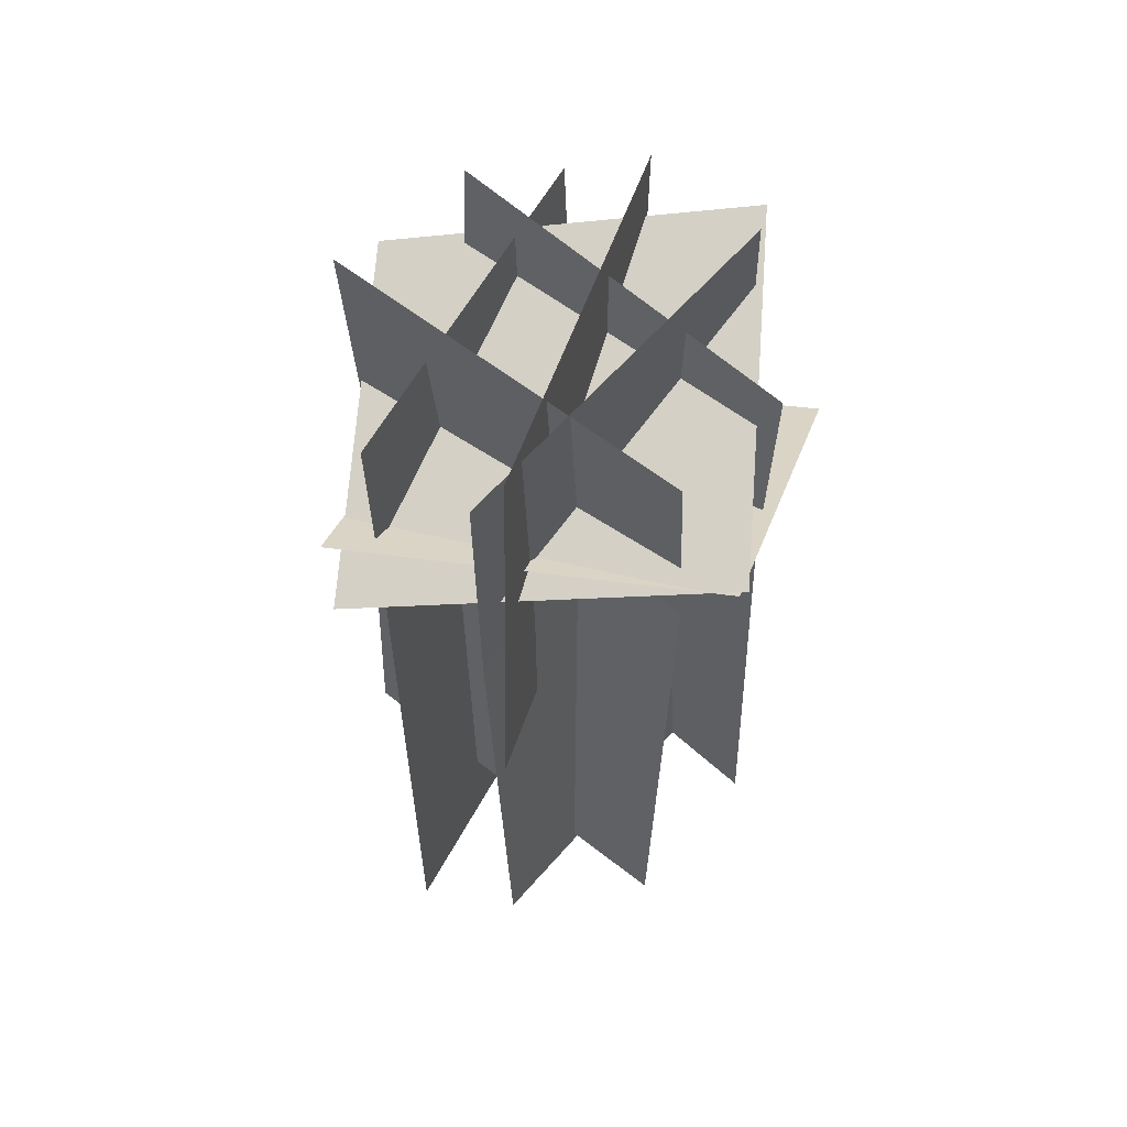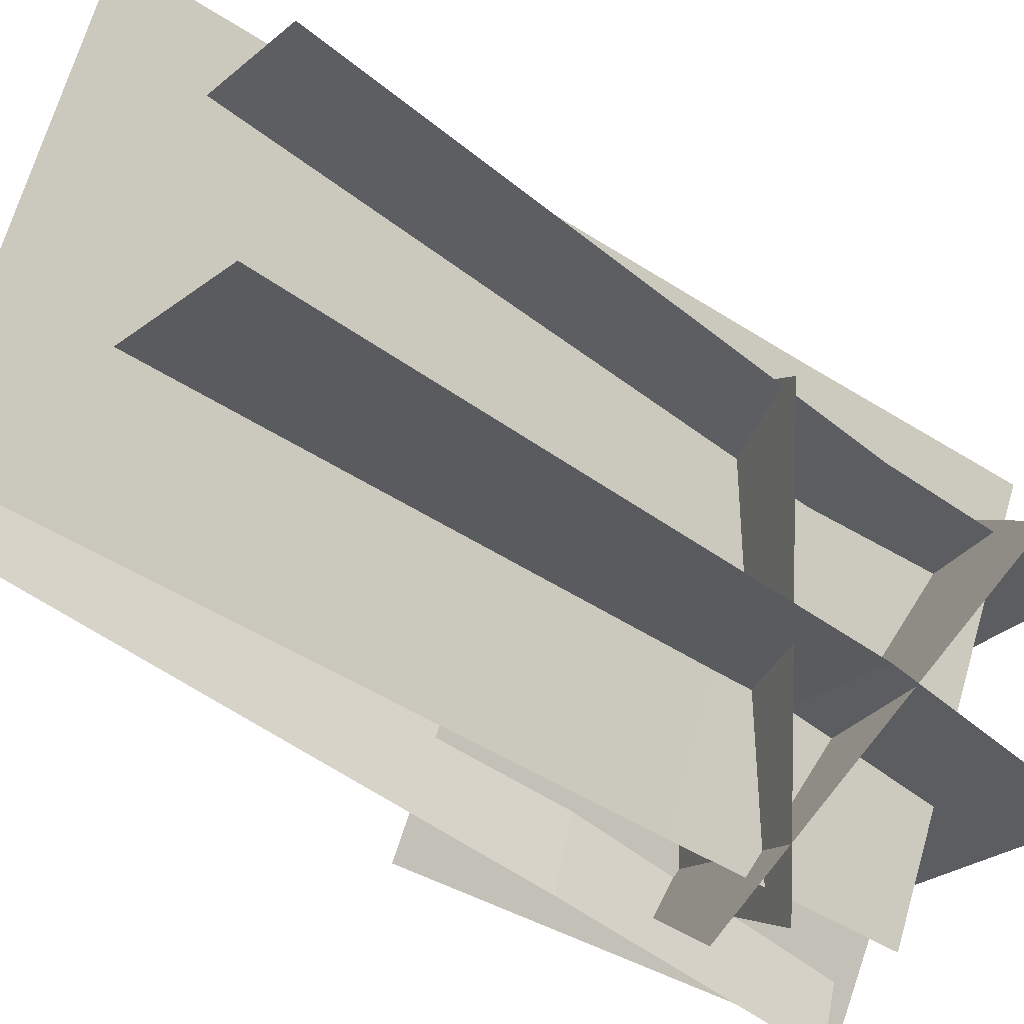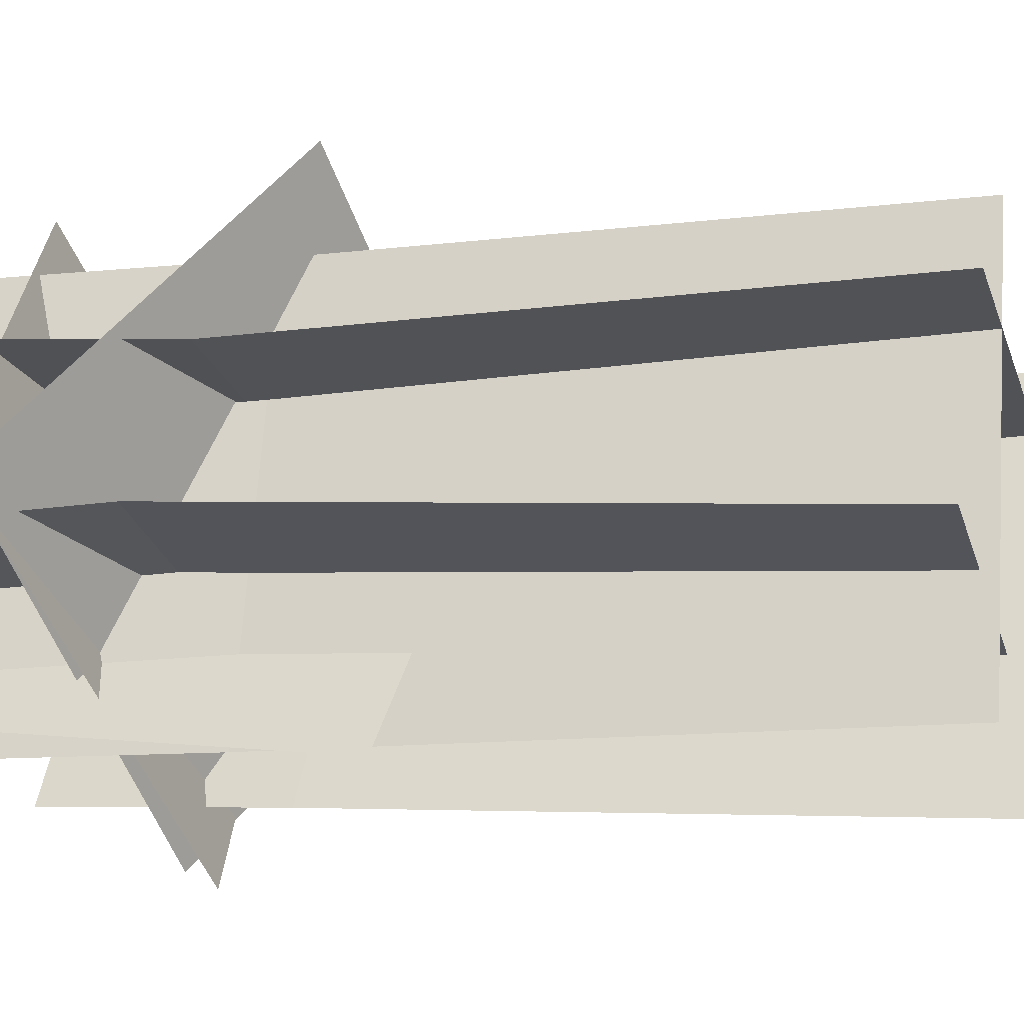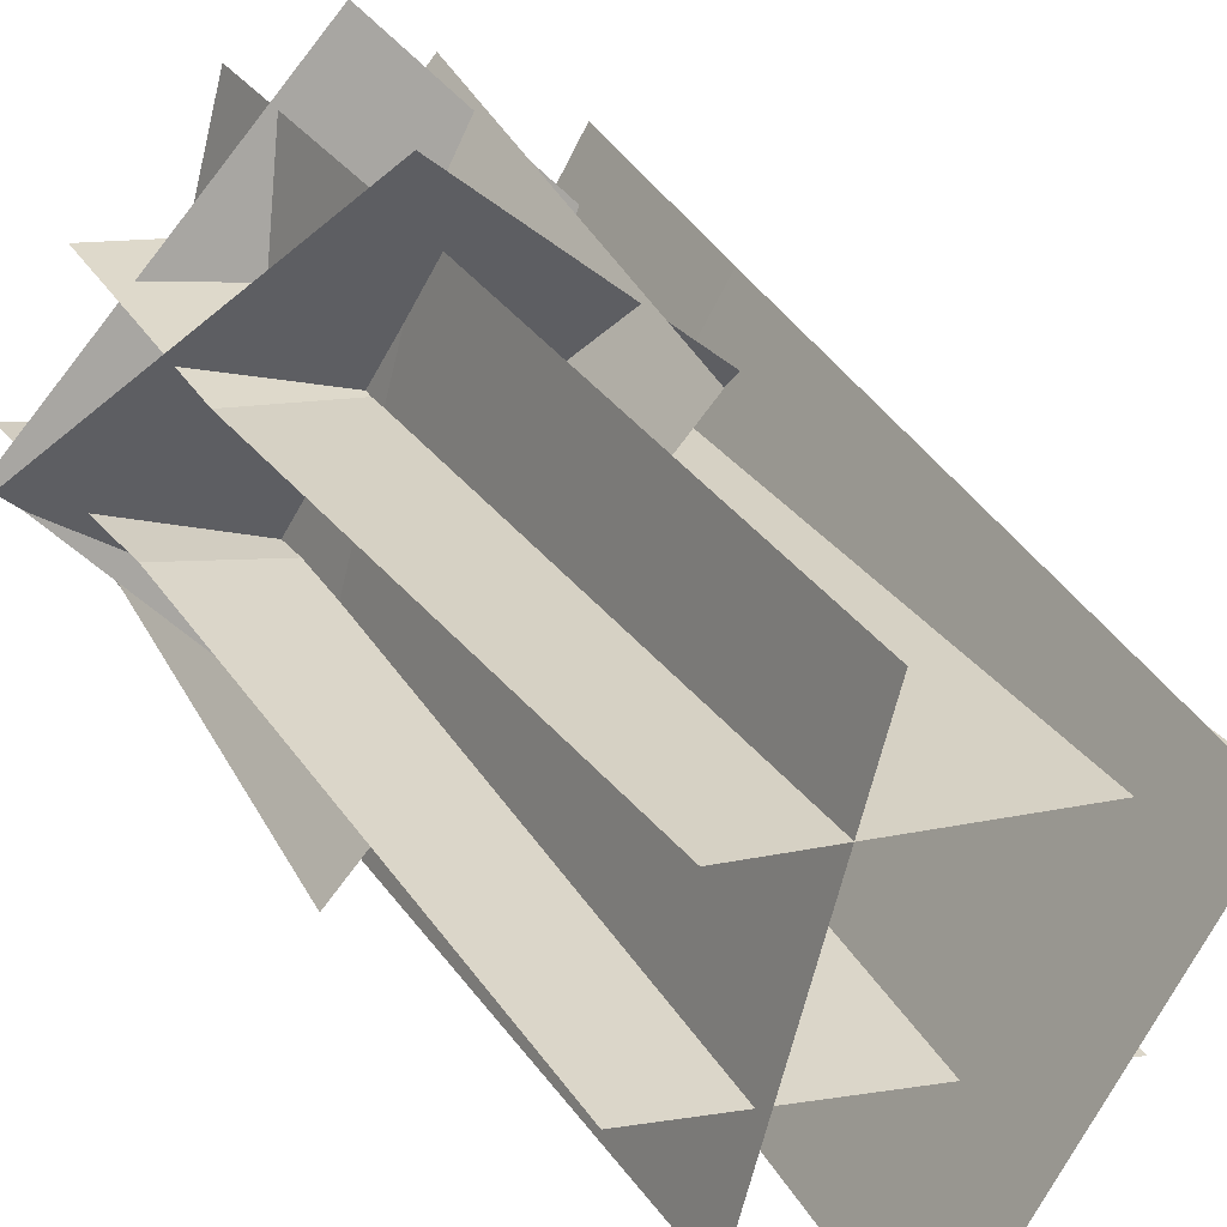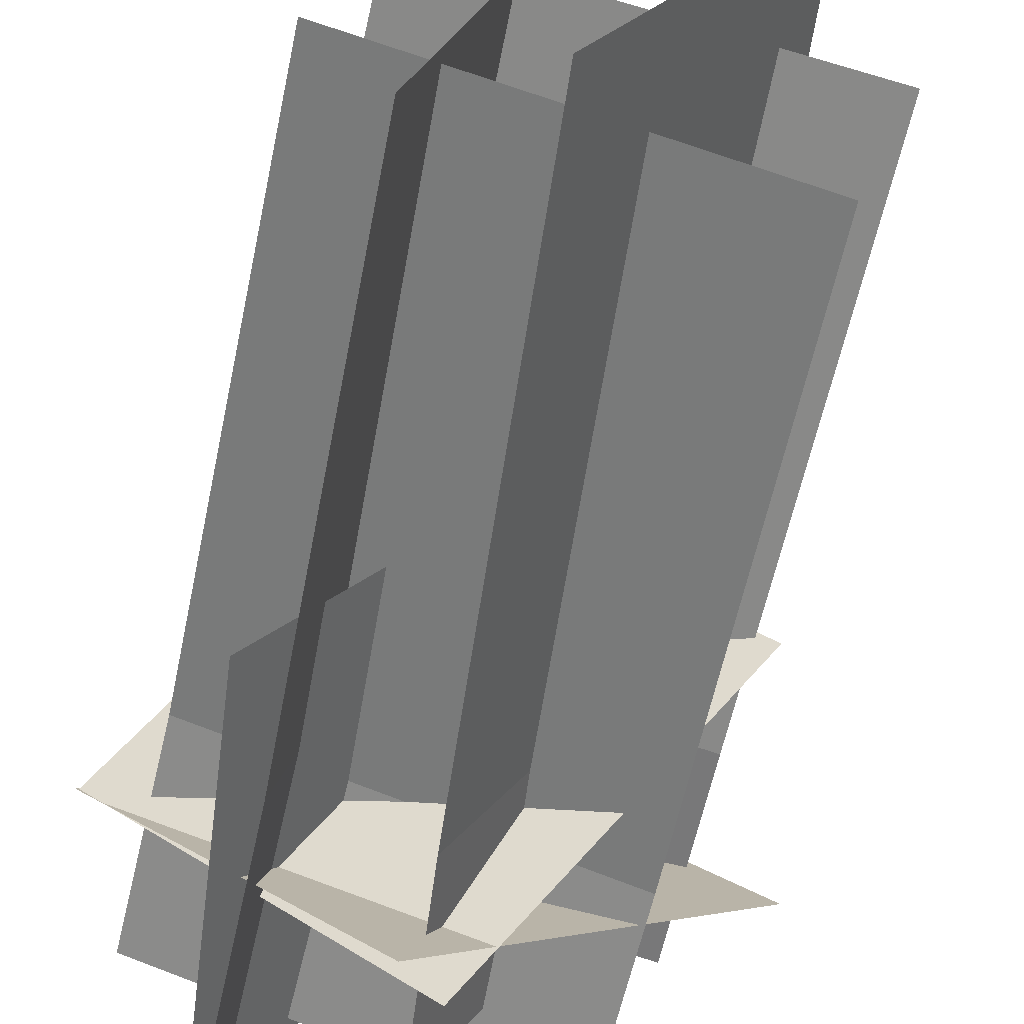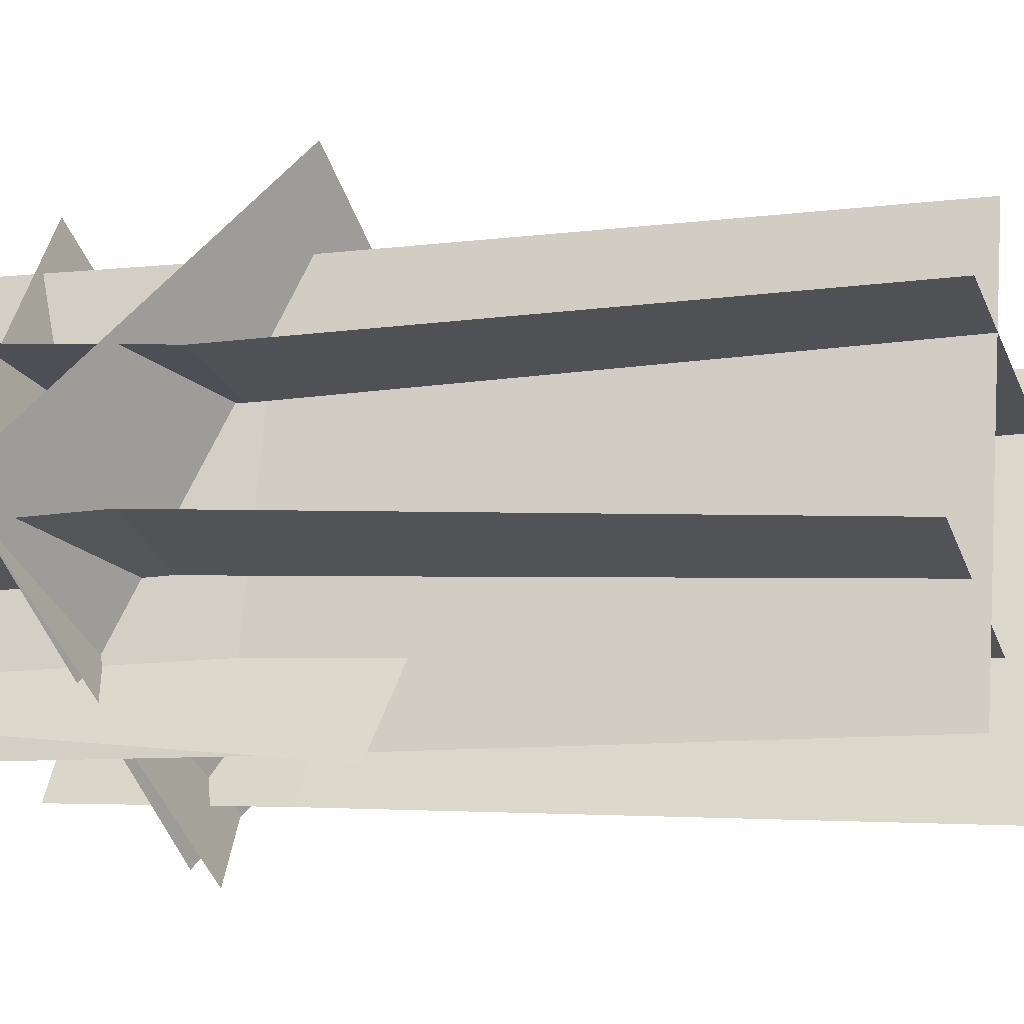
<metadata>
{"format":"obj","ext":"obj","renderer":"f3d","projection":"perspective","resolution":1024,"background":"white","views":[{"elev":59.0,"azim":-123.4,"up":"+Y"},{"elev":-48.6,"azim":48.5,"up":"+Z"},{"elev":-8.0,"azim":-74.5,"up":"+Z"},{"elev":34.6,"azim":-31.5,"up":"+Z"},{"elev":-60.7,"azim":-12.8,"up":"+Z"},{"elev":-6.4,"azim":-72.9,"up":"+Z"}]}
</metadata>
<code>
o south
v 0.0648 1.377 -0.1255
v 1.071 1.177 1.135
v -0.08763 -0.2353 -0.2601
v 0.9184 -0.4356 1
v 1.071 1.177 1.135
v 0.0648 1.377 -0.1255
v 0.9184 -0.4356 1
v -0.08763 -0.2353 -0.2601
f 3 4 2 1
f 7 8 6 5
o north
v 1.436 1.097 0.5763
v -0.02409 1.109 0.9204
v 1.417 -1.851 0.6007
v -0.04303 -1.839 0.9449
v 1.418 0.2761 0.5289
v -0.04213 0.2883 0.8731
f 10 14 13 9
f 14 13 11 12
f 13 9 10 14
f 12 11 13 14
o south
v -0.2079 1.27 0.3713
v -0.2405 -1.791 0.3176
v 1.223 1.263 -0.07918
v 1.19 -1.799 -0.1329
v 1.233 0.4183 -0.03437
v -0.1982 0.4256 0.4162
f 19 20 16 18
f 17 19 20 15
f 20 15 17 19
f 18 16 20 19
o bottom
v 0.6623 0.5557 -0.5318
v -0.4129 0.7896 0.4876
v 0.6623 0.5557 -0.5318
v -0.4129 0.7896 0.4876
v 0.4128 0.08193 1.521
v 1.488 -0.152 0.5013
v 0.4128 0.08193 1.521
v 1.488 -0.152 0.5013
f 26 21 22 25
f 27 24 23 28
o east
v 0.09481 1.278 -0.2392
v 0.5116 1.288 1.202
v 0.0171 -1.848 -0.1962
v 0.4339 -1.839 1.245
v 0.5043 0.2234 1.211
v 0.08756 0.2139 -0.2301
f 29 34 33 30
f 34 33 32 31
f 33 30 29 34
f 31 32 33 34
o west
v 0.6405 1.017 -0.3388
v 1.376 0.9209 0.965
v 0.3856 -2.127 -0.4271
v 1.121 -2.223 0.8768
v 0.5644 0.1988 -0.3563
v 1.3 0.1026 0.9475
f 36 40 39 35
f 40 39 37 38
f 39 35 36 40
f 40 38 37 39
o top
v 1.679 0.6203 0.322
v 0.5057 0.3965 -0.5852
v 1.679 0.6203 0.322
v 0.5057 0.3965 -0.5852
v -0.4246 0.8107 0.5161
v 0.7488 1.035 1.423
v -0.4246 0.8107 0.5161
v 0.7488 1.035 1.423
f 46 41 42 45
f 47 44 43 48

</code>
